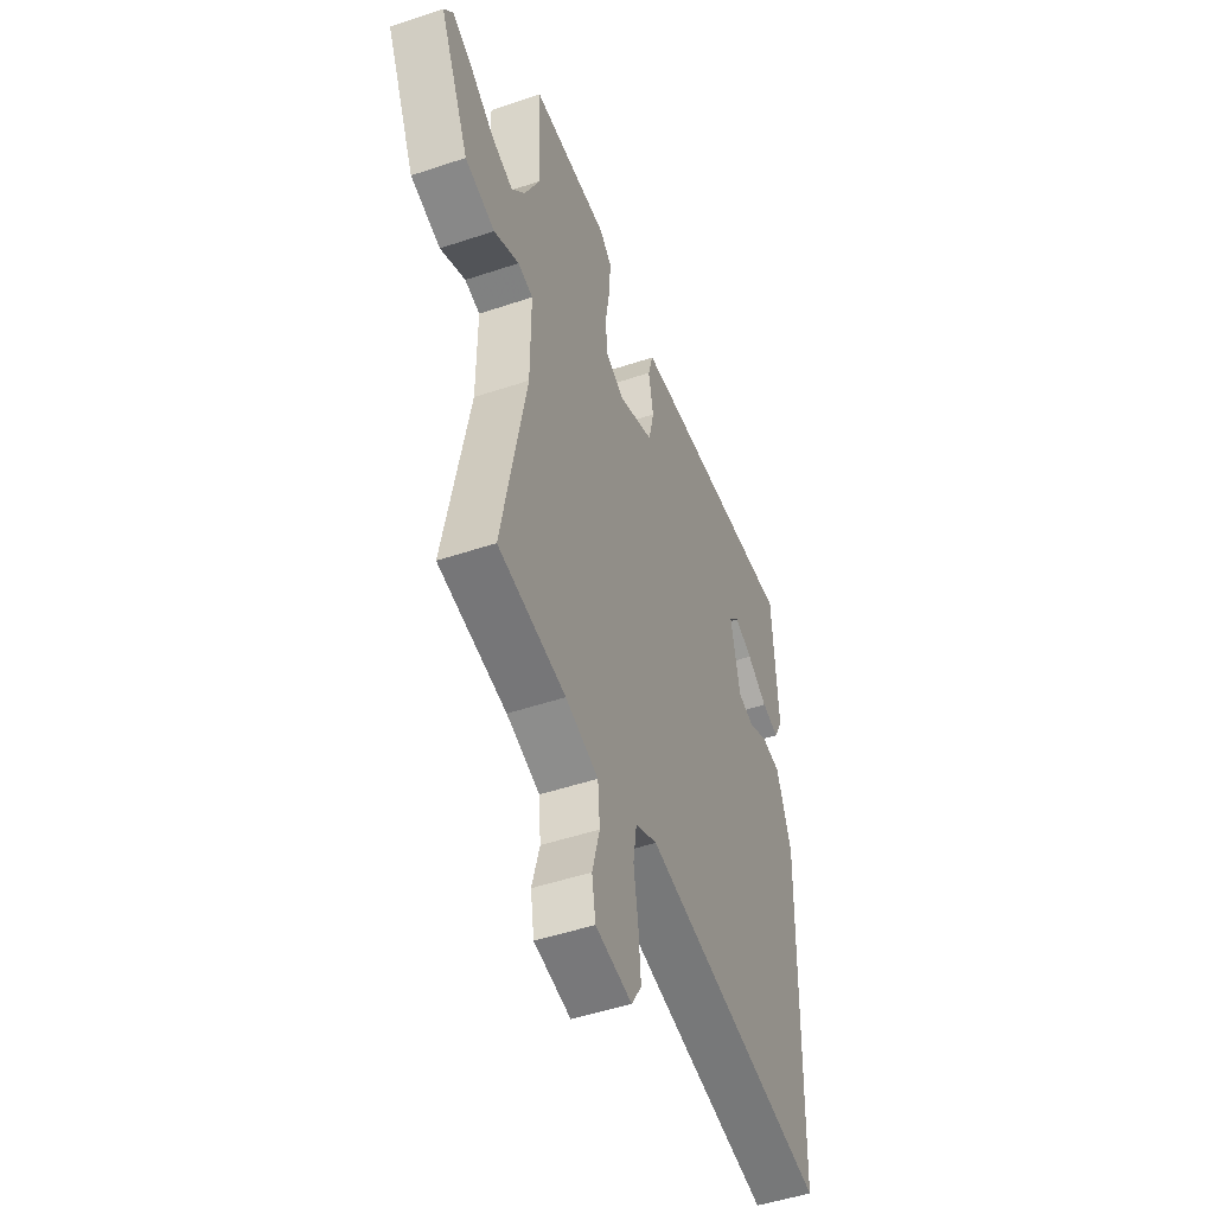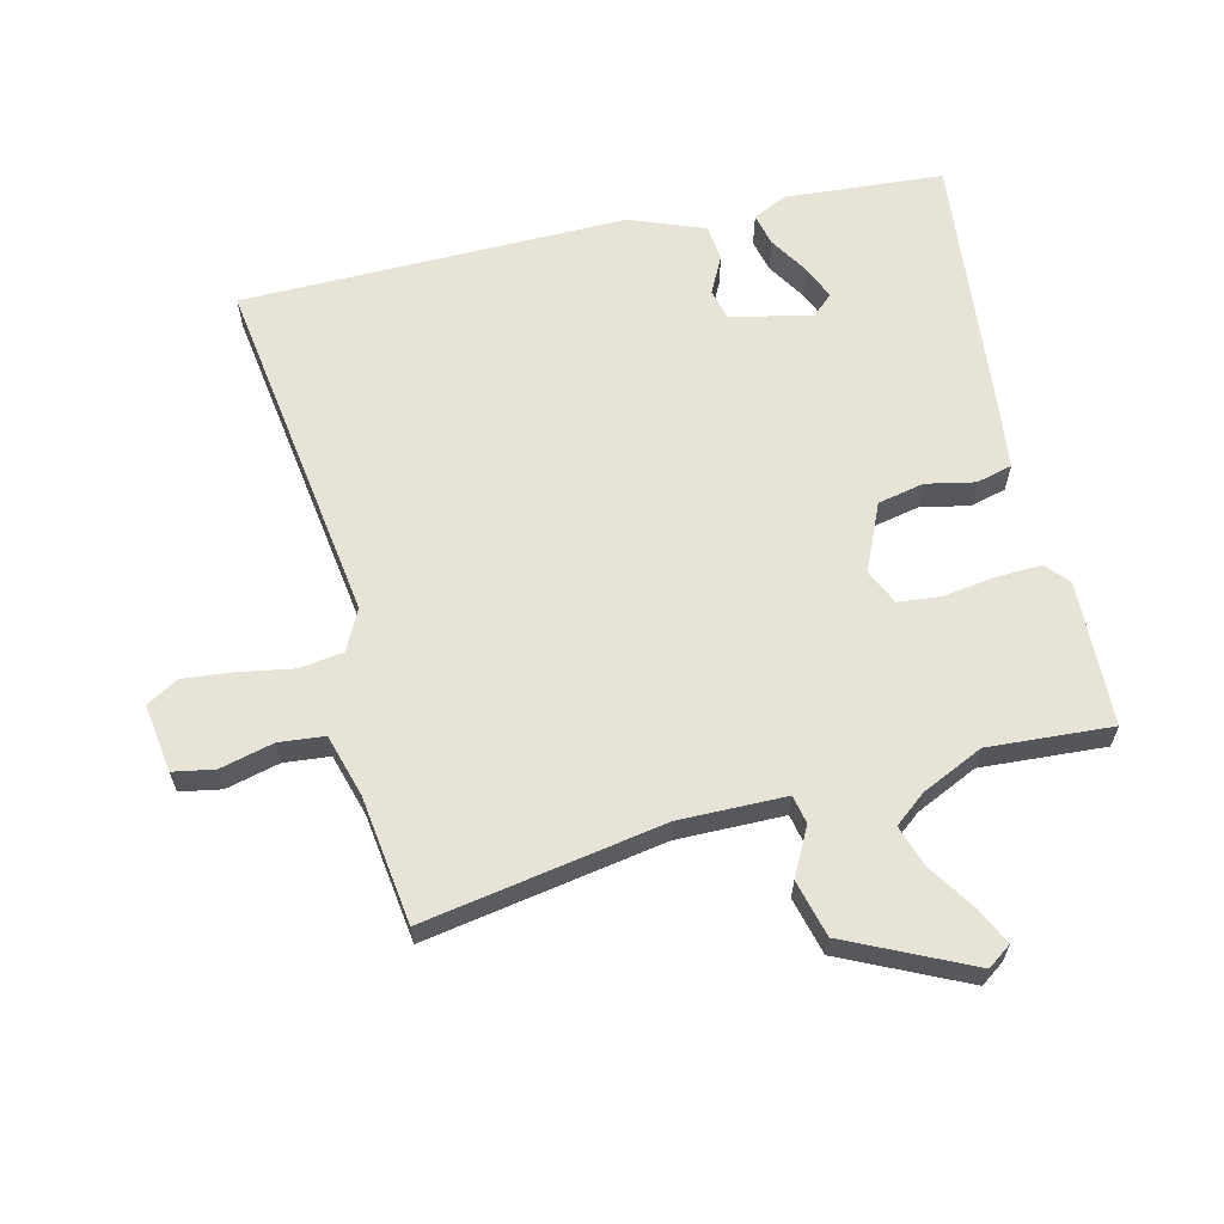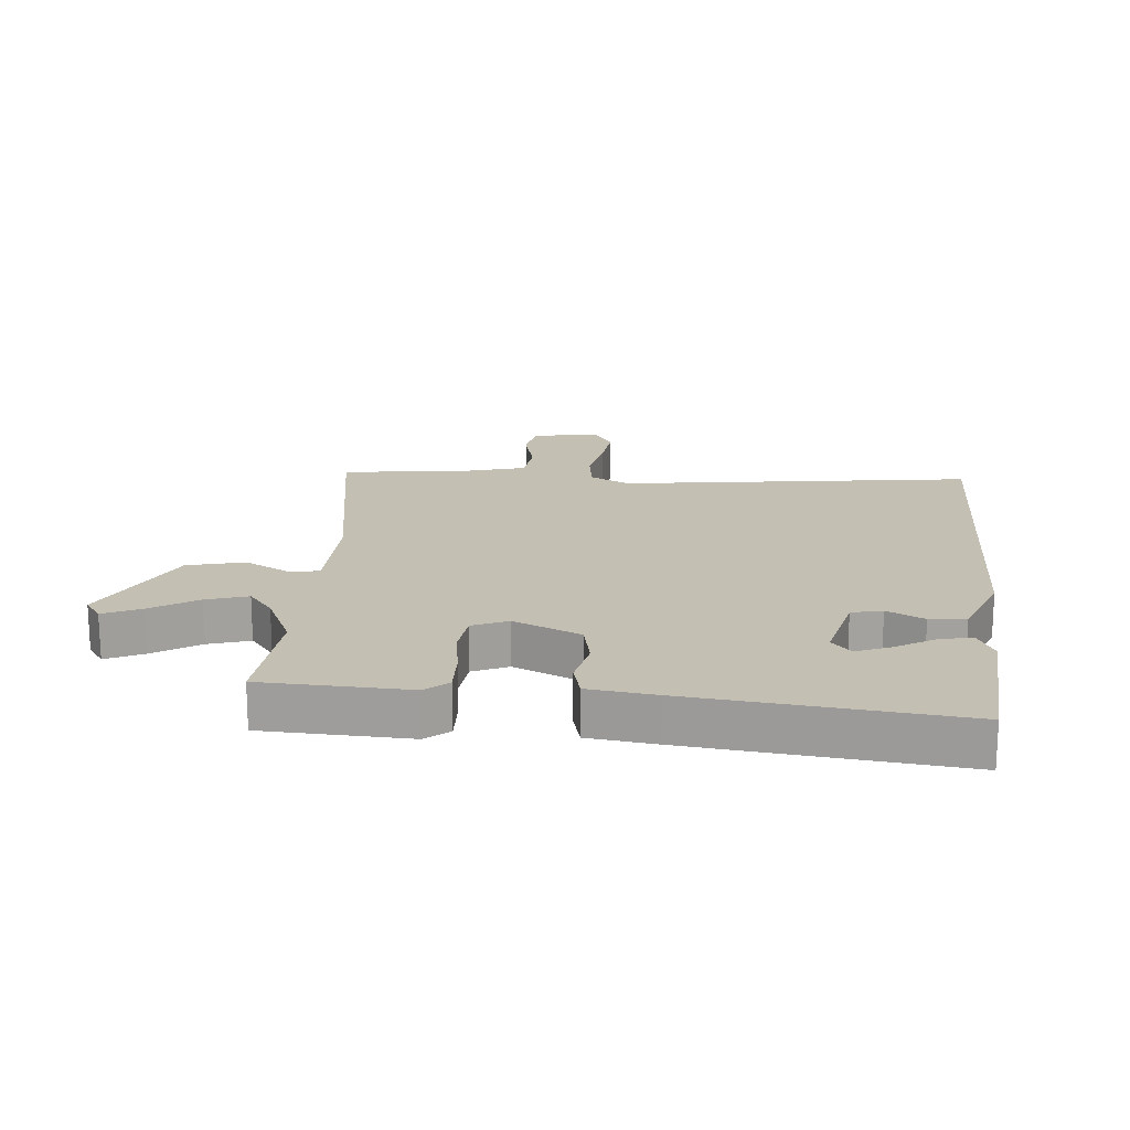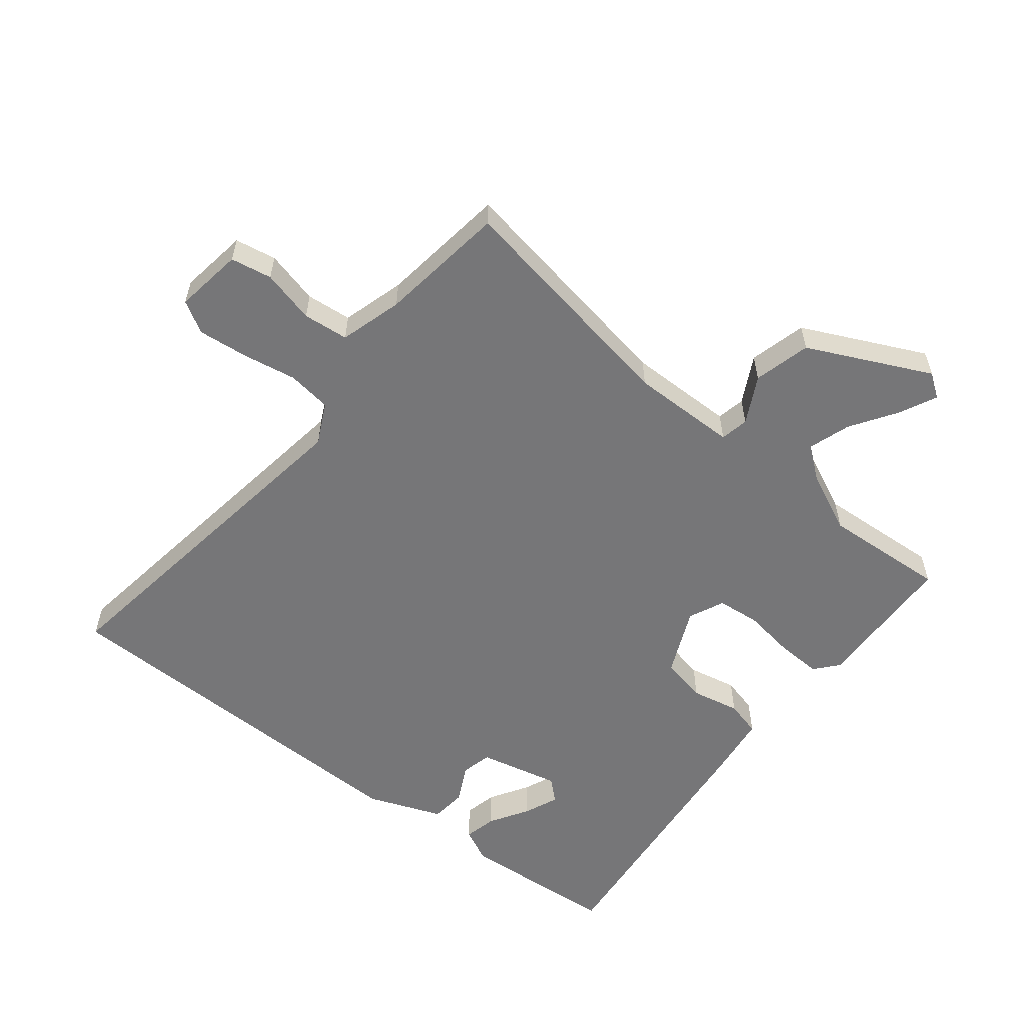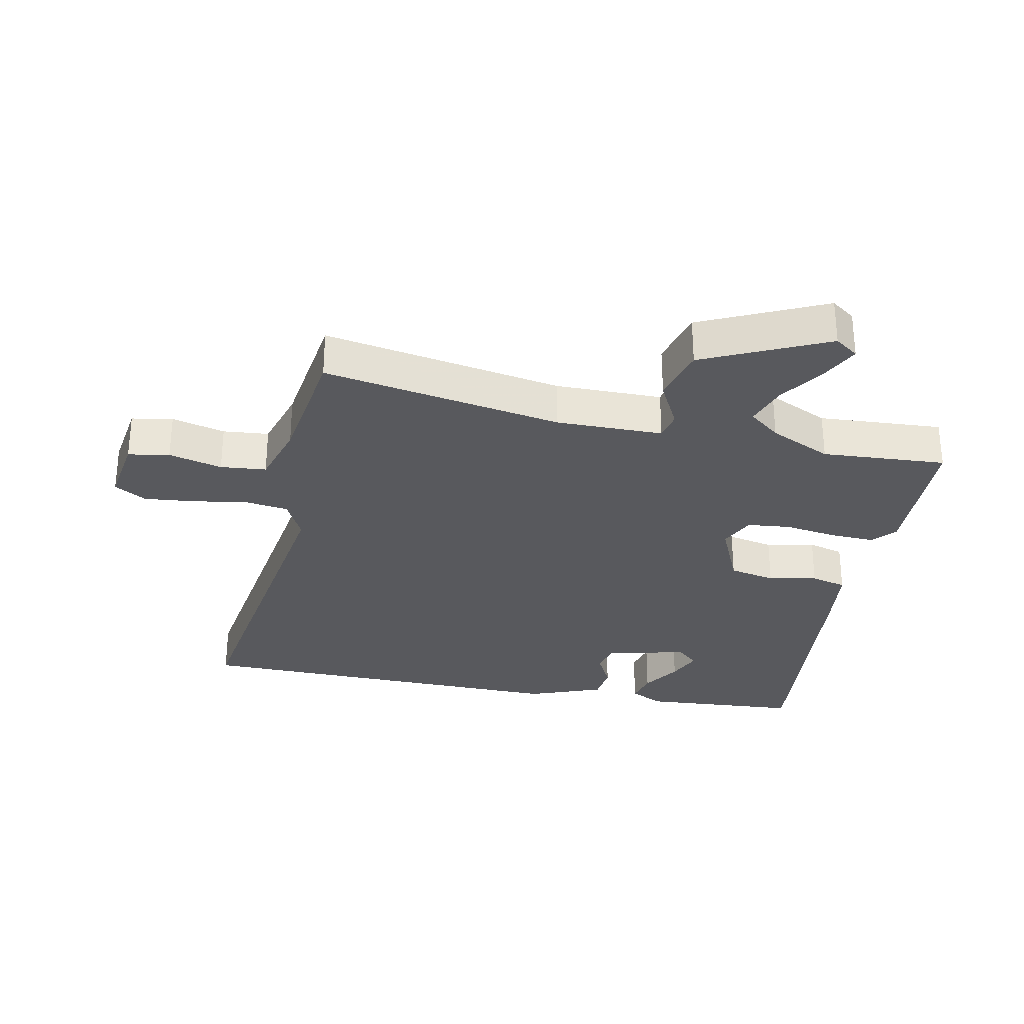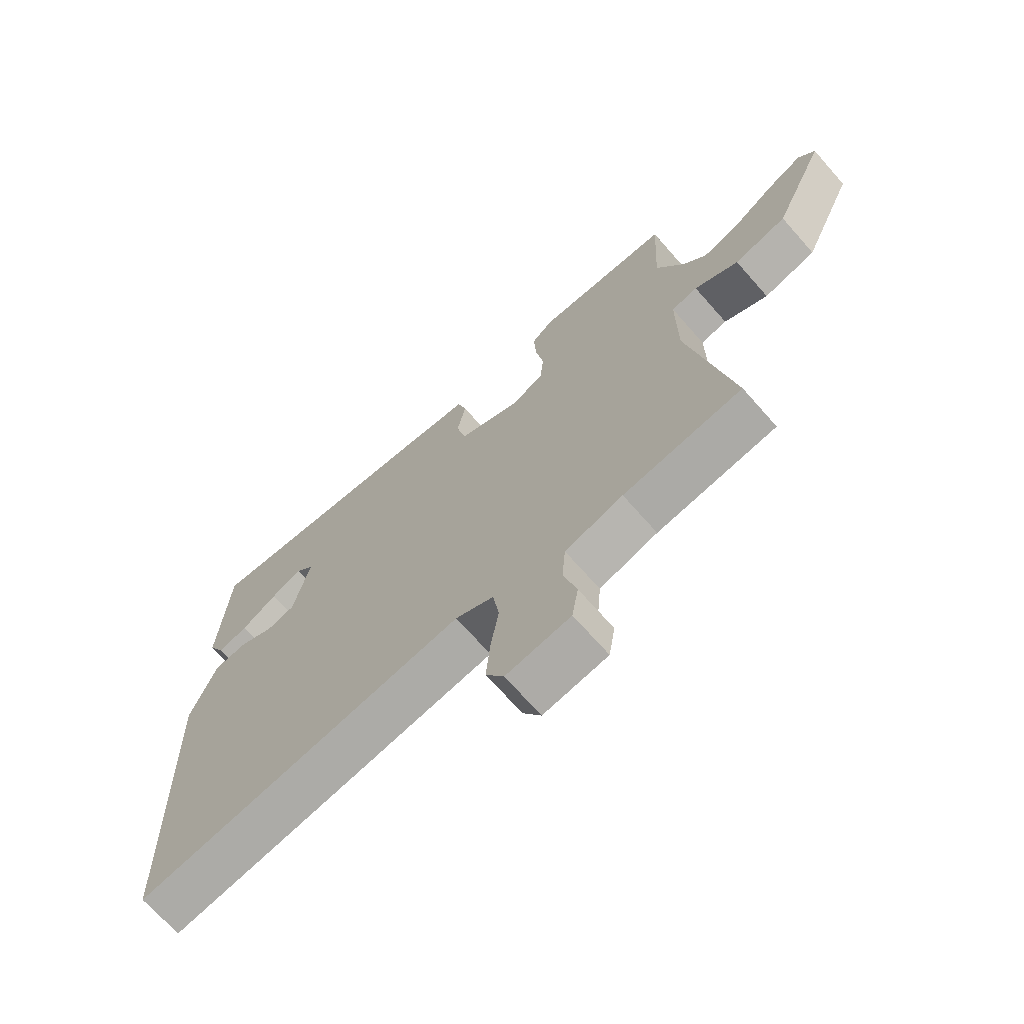
<metadata>
{"format":"obj","ext":"obj","renderer":"f3d","projection":"perspective","resolution":1024,"background":"white","views":[{"elev":-49.3,"azim":-69.6,"up":"+Z"},{"elev":62.3,"azim":-102.7,"up":"+Y"},{"elev":17.9,"azim":6.4,"up":"+Y"},{"elev":-56.9,"azim":-127.5,"up":"+Y"},{"elev":-29.8,"azim":-100.8,"up":"+Y"},{"elev":-69.8,"azim":-138.6,"up":"+Z"}]}
</metadata>
<code>
v -0.578 0.07 -0.498
v -0.505 0.07 -0.113
v -0.504 0.07 0.06
v -0.55 0.07 0.07
v -0.627 0.07 0.031
v -0.719 0.07 0.056
v -0.81 0.07 0.256
v -0.782 0.07 0.294
v -0.722 0.07 0.264
v -0.648 0.07 0.214
v -0.581 0.07 0.191
v -0.54 0.07 0.241
v -0.492 0.07 0.34
v -0.502 0.07 0.541
v -0.265 0.07 0.546
v -0.228 0.07 0.513
v -0.232 0.07 0.44
v -0.246 0.07 0.355
v -0.24 0.07 0.285
v -0.183 0.07 0.258
v -0.073 0.07 0.305
v -0.056 0.07 0.38
v -0.071 0.07 0.459
v -0.055 0.07 0.517
v 0.054 0.07 0.529
v 0.489 0.07 0.568
v 0.504 0.07 0.31
v 0.476 0.07 0.255
v 0.423 0.07 0.268
v 0.36 0.07 0.308
v 0.305 0.07 0.332
v 0.273 0.07 0.298
v 0.301 0.07 0.166
v 0.351 0.07 0.153
v 0.412 0.07 0.183
v 0.471 0.07 0.176
v 0.516 0.07 0.054
v 0.505 0.07 -0.326
v 0.498 0.07 -0.572
v -0.077 0.07 -0.481
v -0.144 0.07 -0.513
v -0.155 0.07 -0.585
v -0.141 0.07 -0.673
v -0.134 0.07 -0.754
v -0.165 0.07 -0.805
v -0.276 0.07 -0.787
v -0.287 0.07 -0.72
v -0.264 0.07 -0.634
v -0.27 0.07 -0.56
v -0.371 0.07 -0.529
v -0.578 0 -0.498
v -0.505 0 -0.113
v -0.504 0 0.06
v -0.55 0 0.07
v -0.627 0 0.031
v -0.719 0 0.056
v -0.81 0 0.256
v -0.782 0 0.294
v -0.722 0 0.264
v -0.648 0 0.214
v -0.581 0 0.191
v -0.54 0 0.241
v -0.492 0 0.34
v -0.502 0 0.541
v -0.265 0 0.546
v -0.228 0 0.513
v -0.232 0 0.44
v -0.246 0 0.355
v -0.24 0 0.285
v -0.183 0 0.258
v -0.073 0 0.305
v -0.056 0 0.38
v -0.071 0 0.459
v -0.055 0 0.517
v 0.054 0 0.529
v 0.489 0 0.568
v 0.504 0 0.31
v 0.476 0 0.255
v 0.423 0 0.268
v 0.36 0 0.308
v 0.305 0 0.332
v 0.273 0 0.298
v 0.301 0 0.166
v 0.351 0 0.153
v 0.412 0 0.183
v 0.471 0 0.176
v 0.516 0 0.054
v 0.505 0 -0.326
v 0.498 0 -0.572
v -0.077 0 -0.481
v -0.144 0 -0.513
v -0.155 0 -0.585
v -0.141 0 -0.673
v -0.134 0 -0.754
v -0.165 0 -0.805
v -0.276 0 -0.787
v -0.287 0 -0.72
v -0.264 0 -0.634
v -0.27 0 -0.56
v -0.371 0 -0.529
f 46 47 48
f 45 46 48
f 44 45 48
f 43 44 48
f 42 43 48
f 41 42 48 49
f 40 41 49 50
f 38 39 40
f 40 50 1
f 38 40 1
f 37 38 1
f 36 37 1
f 35 36 1
f 34 35 1
f 28 29 30
f 27 28 30
f 26 27 30
f 25 26 30
f 25 30 31
f 25 31 32
f 24 25 32
f 23 24 32
f 22 23 32
f 16 17 18
f 15 16 18
f 14 15 18
f 13 14 18
f 12 13 18 19
f 11 12 19 20
f 8 9 10
f 7 8 10
f 6 7 10
f 5 6 10
f 4 5 10
f 3 4 10 11
f 33 34 1 2
f 21 22 32 33
f 33 2 3
f 21 33 3
f 20 21 3
f 3 11 20
f 98 97 96
f 98 96 95
f 98 95 94
f 98 94 93
f 98 93 92
f 99 98 92 91
f 100 99 91 90
f 90 89 88
f 51 100 90
f 51 90 88
f 51 88 87
f 51 87 86
f 51 86 85
f 51 85 84
f 80 79 78
f 80 78 77
f 80 77 76
f 80 76 75
f 81 80 75
f 82 81 75
f 82 75 74
f 82 74 73
f 82 73 72
f 68 67 66
f 68 66 65
f 68 65 64
f 68 64 63
f 69 68 63 62
f 70 69 62 61
f 60 59 58
f 60 58 57
f 60 57 56
f 60 56 55
f 60 55 54
f 61 60 54 53
f 52 51 84 83
f 83 82 72 71
f 53 52 83
f 53 83 71
f 53 71 70
f 70 61 53
f 1 51 52 2
f 2 52 53 3
f 3 53 54 4
f 4 54 55 5
f 5 55 56 6
f 6 56 57 7
f 7 57 58 8
f 8 58 59 9
f 9 59 60 10
f 10 60 61 11
f 11 61 62 12
f 12 62 63 13
f 13 63 64 14
f 14 64 65 15
f 15 65 66 16
f 16 66 67 17
f 17 67 68 18
f 18 68 69 19
f 19 69 70 20
f 20 70 71 21
f 21 71 72 22
f 22 72 73 23
f 23 73 74 24
f 24 74 75 25
f 25 75 76 26
f 26 76 77 27
f 27 77 78 28
f 28 78 79 29
f 29 79 80 30
f 30 80 81 31
f 31 81 82 32
f 32 82 83 33
f 33 83 84 34
f 34 84 85 35
f 35 85 86 36
f 36 86 87 37
f 37 87 88 38
f 38 88 89 39
f 39 89 90 40
f 40 90 91 41
f 41 91 92 42
f 42 92 93 43
f 43 93 94 44
f 44 94 95 45
f 45 95 96 46
f 46 96 97 47
f 47 97 98 48
f 48 98 99 49
f 49 99 100 50
f 50 100 51 1

</code>
